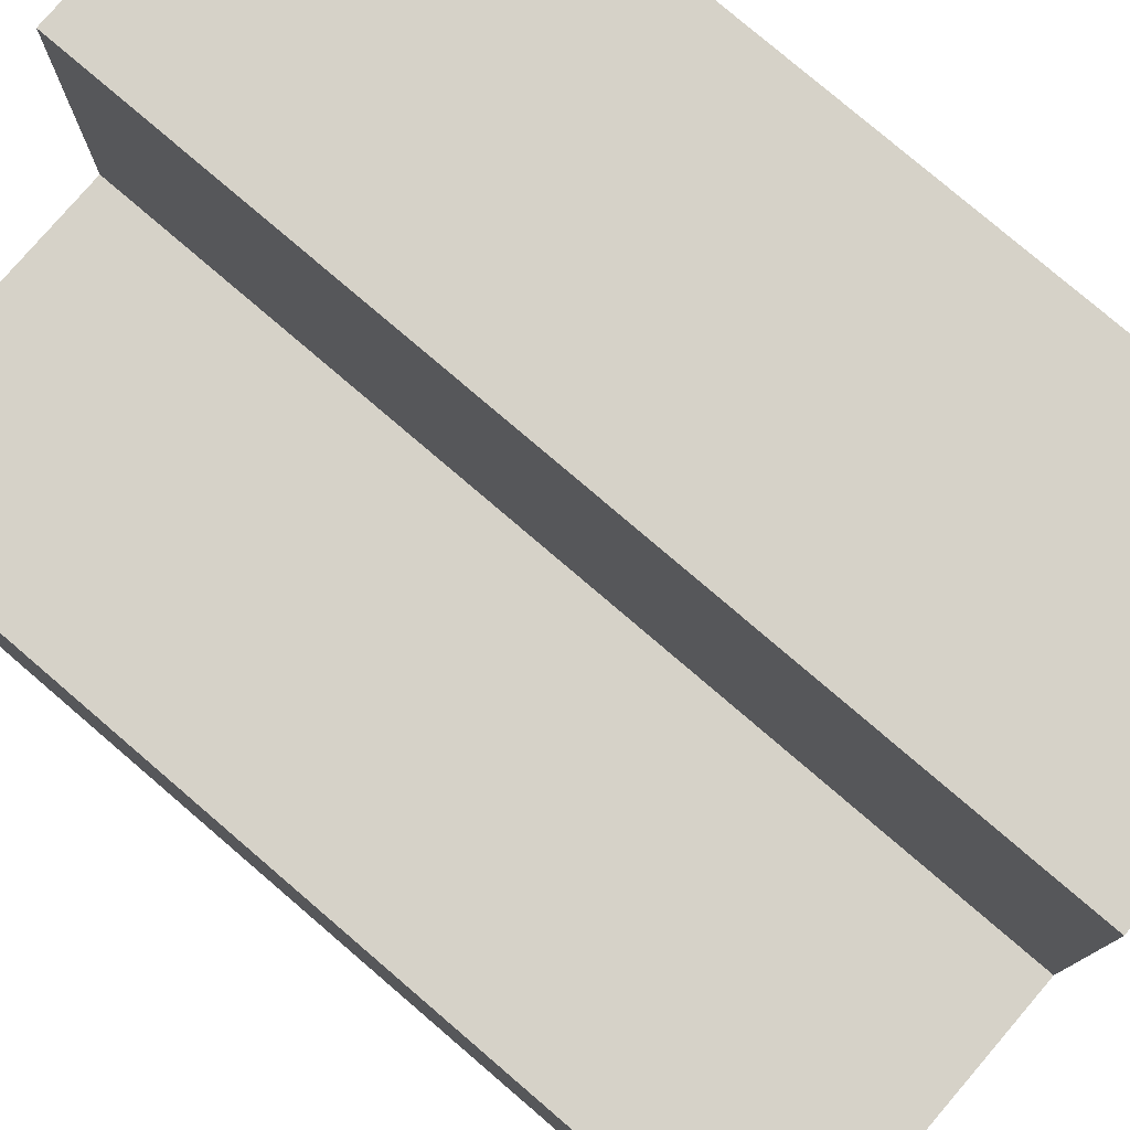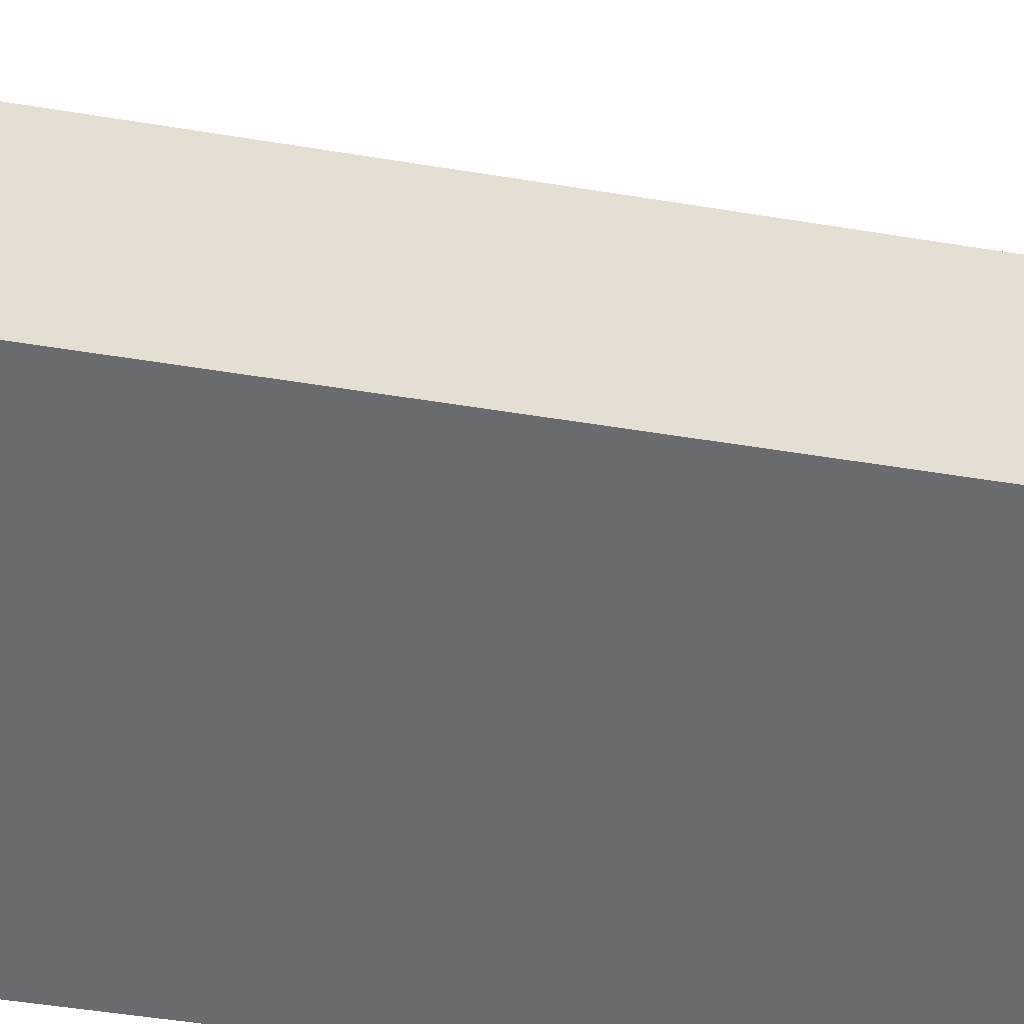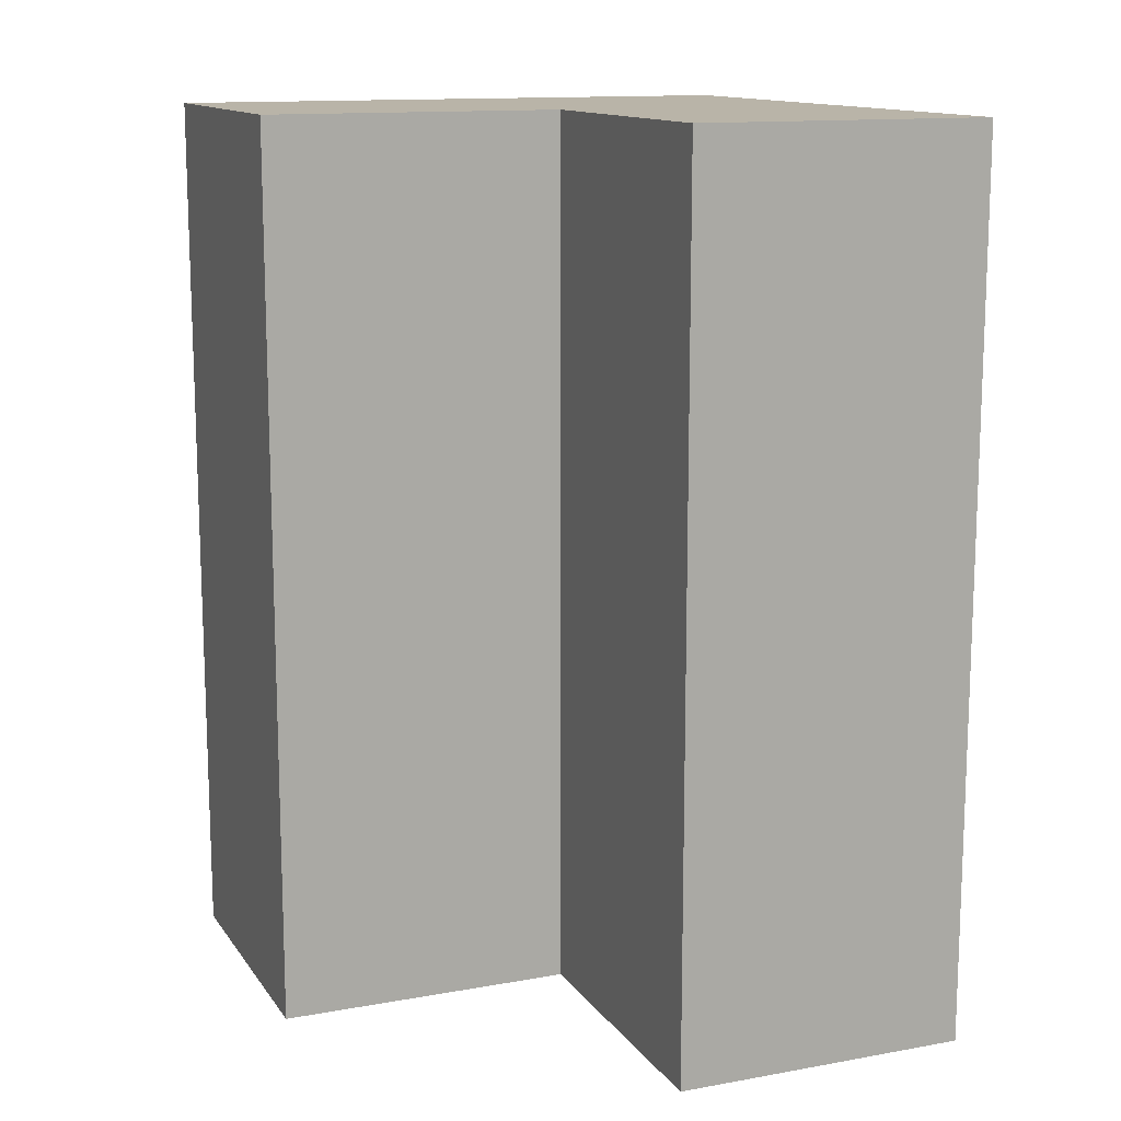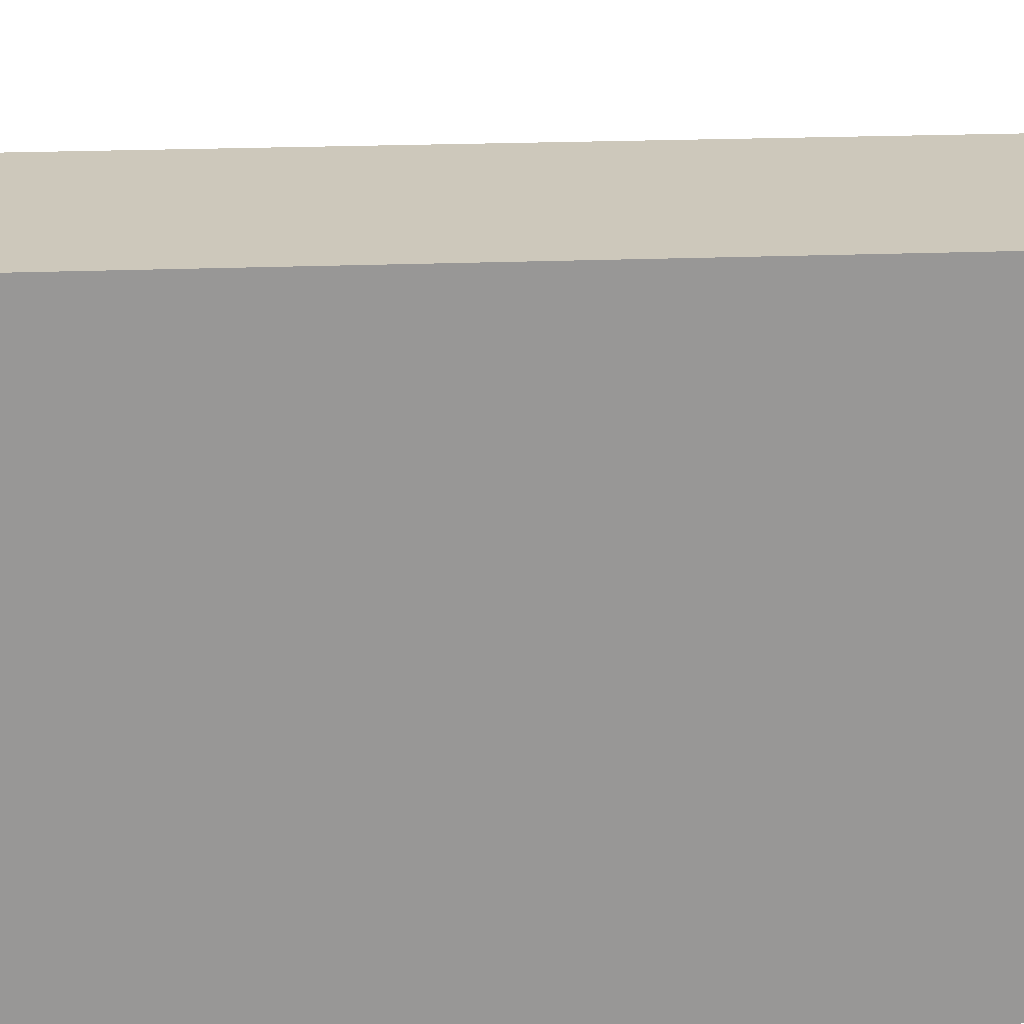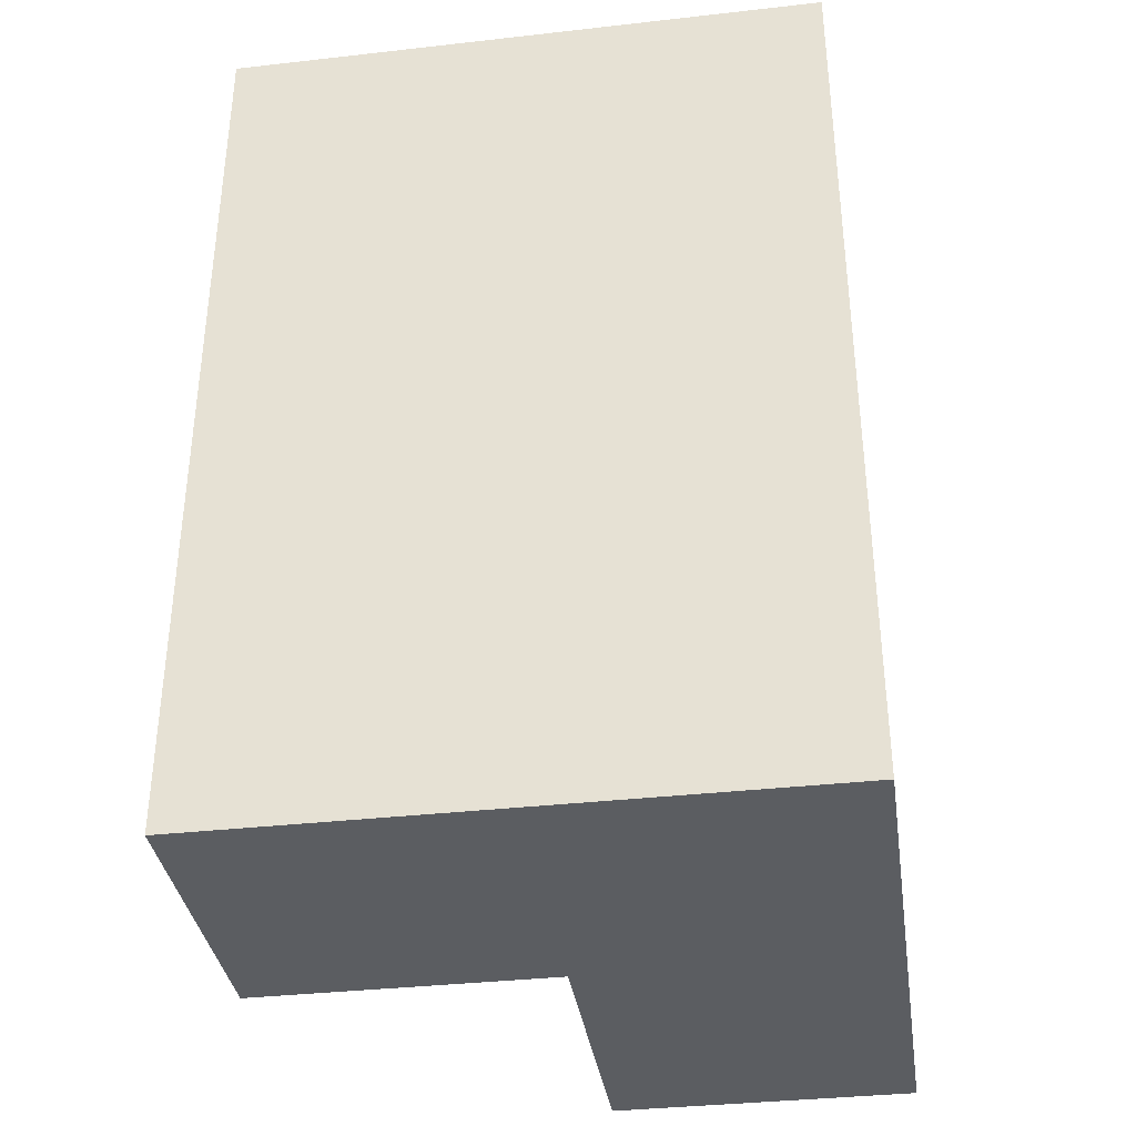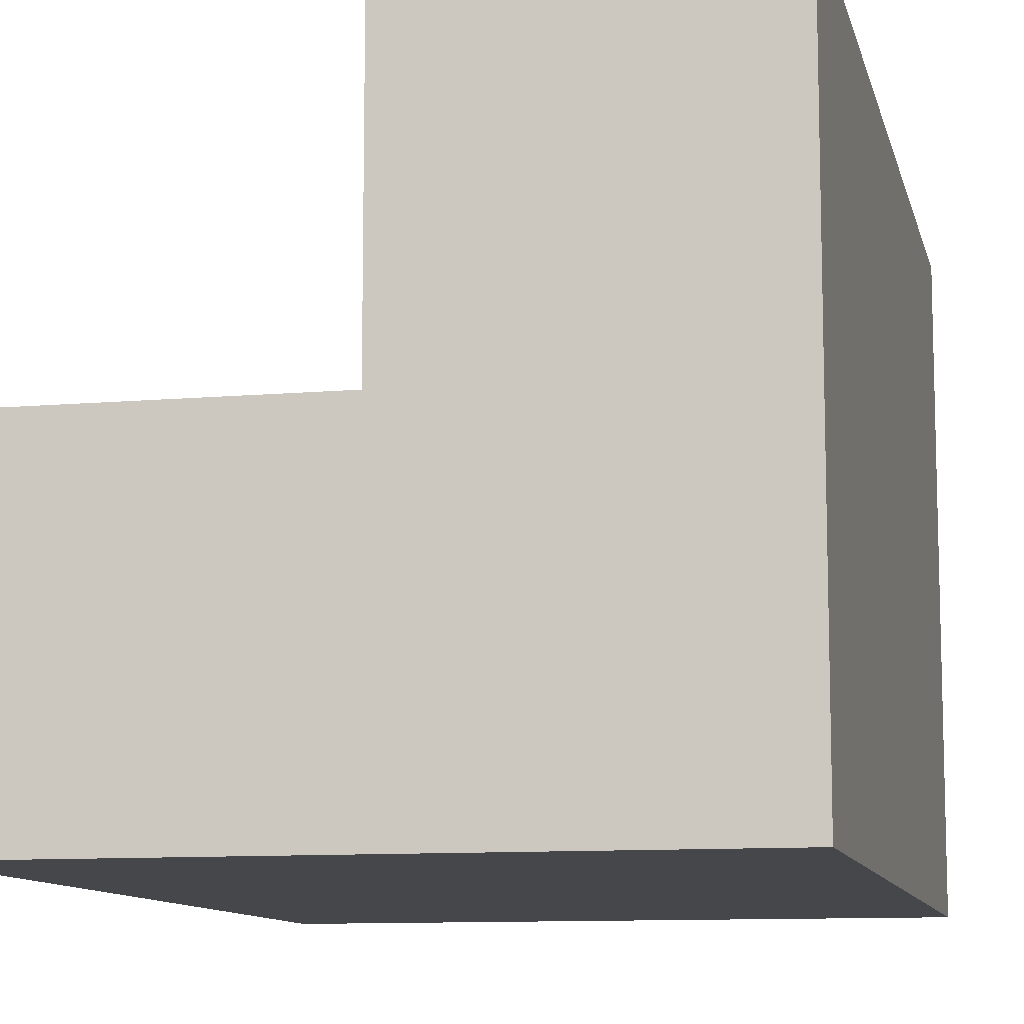
<metadata>
{"format":"obj","ext":"obj","renderer":"f3d","projection":"perspective","resolution":1024,"background":"white","views":[{"elev":78.4,"azim":130.6,"up":"+Z"},{"elev":-53.3,"azim":80.2,"up":"+Z"},{"elev":13.2,"azim":67.8,"up":"+Y"},{"elev":22.0,"azim":-94.1,"up":"+Z"},{"elev":-36.0,"azim":-171.6,"up":"+Y"},{"elev":-10.4,"azim":-167.5,"up":"+Z"}]}
</metadata>
<code>
o Cube
v 0.1667 1 0.5
v -0.1667 1 0.5
v 0.5 1 -0.1667
v 0.5 1 0.1667
v -0.1667 0 0.5
v 0.1667 0 0.5
v 0.5 0 0.1667
v 0.5 0 -0.1667
v -0.1667 0 -0.1667
v 0.1667 0 0.1667
v 0.1667 1 0.1667
v -0.1667 1 -0.1667
f 9 5 2 12
f 1 2 5 6
f 6 10 11 1
f 8 7 10
f 11 3 12
f 7 4 11 10
f 3 4 7 8
f 8 9 12 3
f 6 5 10
f 5 9 10
f 9 8 10
f 2 1 11
f 11 4 3
f 12 2 11

</code>
